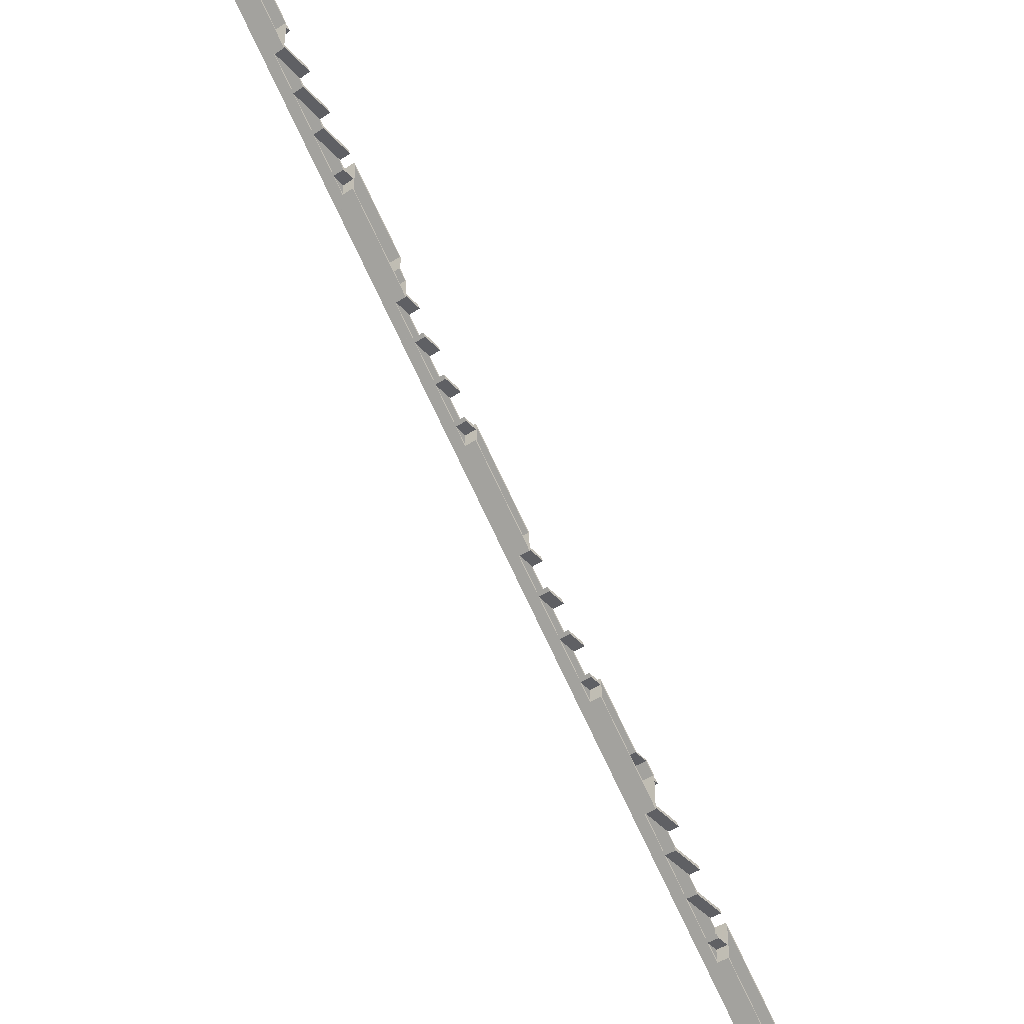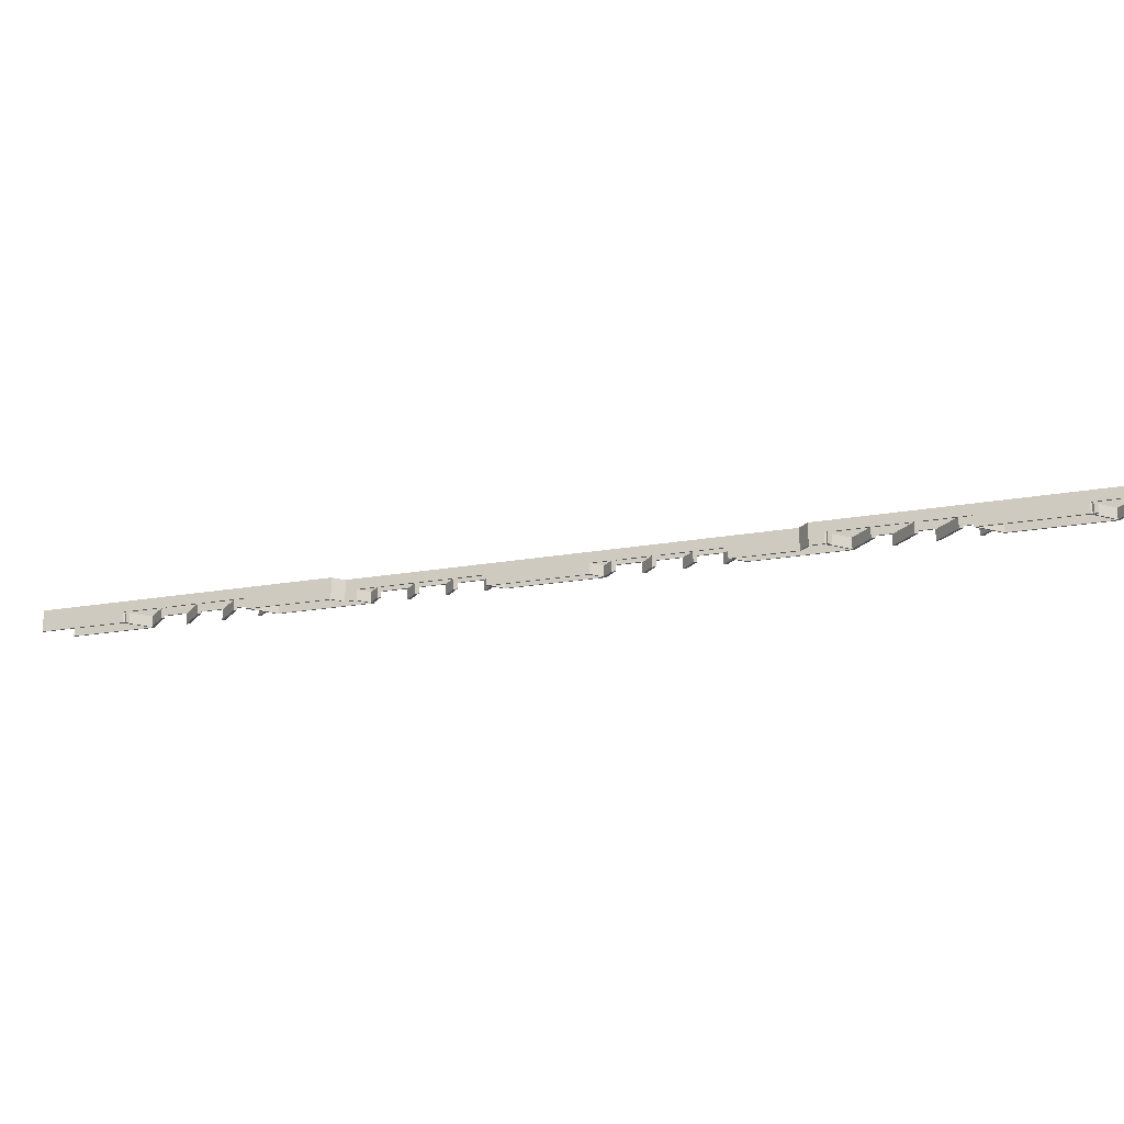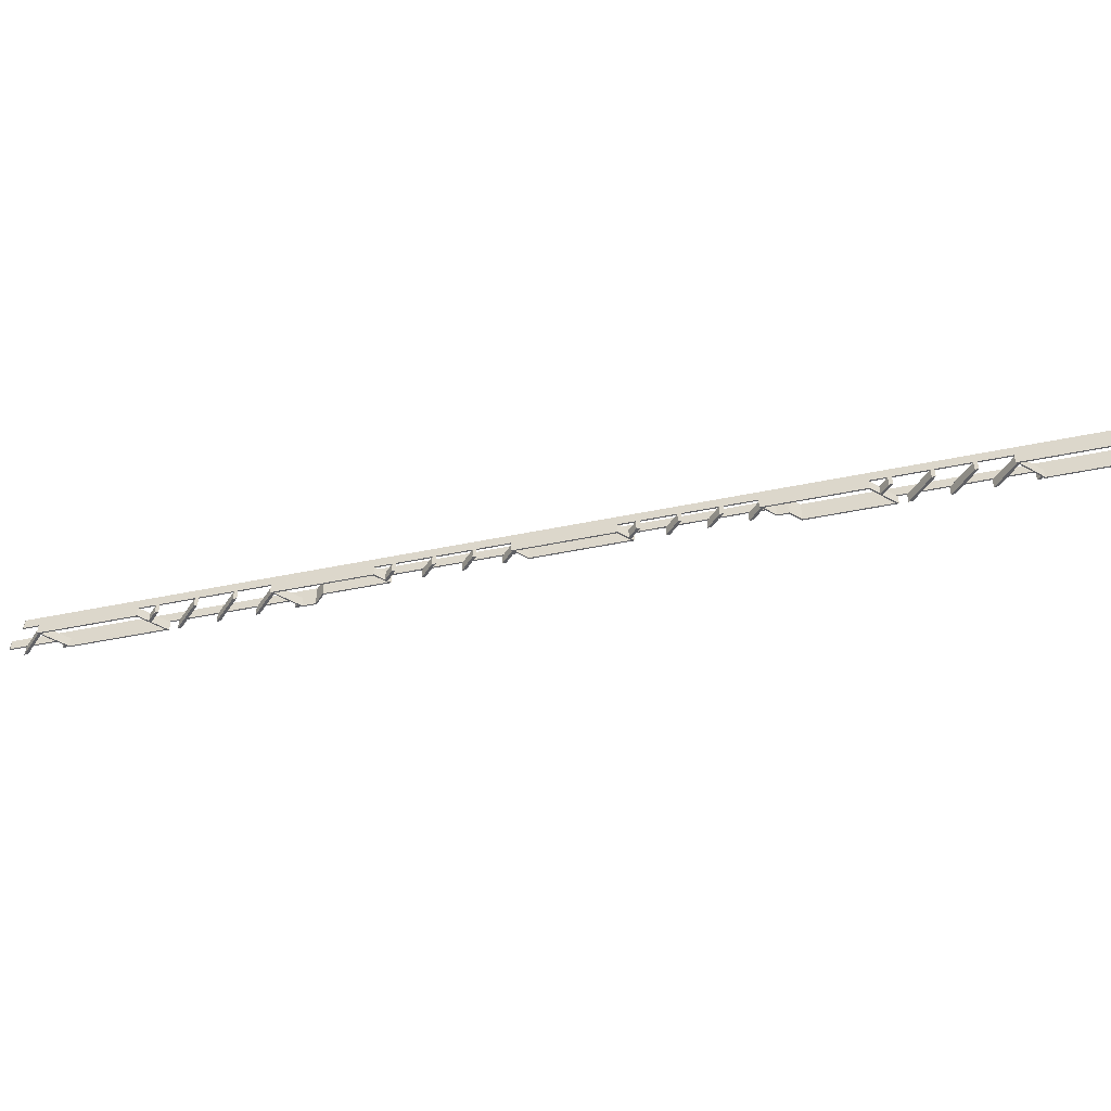
<metadata>
{"format":"obj","ext":"obj","renderer":"f3d","projection":"perspective","resolution":1024,"background":"white","views":[{"elev":-43.5,"azim":128.2,"up":"+Y"},{"elev":-20.4,"azim":-116.9,"up":"+Z"},{"elev":-50.3,"azim":57.7,"up":"+Z"}]}
</metadata>
<code>
v -1025 -1548 80
v -1025 -1439 80
v -1025 -1439 120
v -1025 -1548 120
v -1032 -1555 120
v -1077 -1600 160
v -1077 -1600 120
v -775 -1298 80
v -775 -1298 120
v -175 -698.3 80
v -425 -948.3 120
v -425 -948.3 80
v -175 -698.3 120
v 425 -98.26 120
v 175 -348.3 120
v 175 -348.3 80
v 425 -98.26 80
v 1025 501.7 120
v 775 251.7 120
v 775 251.7 80
v 1025 501.7 80
v 1600 1077 80
v 1375 851.7 120
v 1375 851.7 80
v 1600 1077 160
v 1278 755 120
v 1368 845 120
v -770 -1293 120
v -731.7 -1255 120
v -721.7 -1245 120
v -631.7 -1155 120
v -621.7 -1145 120
v -531.7 -1055 120
v -521.7 -1045 120
v -431.7 -955 120
v -170 -693.3 120
v -131.7 -655 120
v -121.7 -645 120
v -31.74 -555 120
v -21.74 -545 120
v 68.26 -455 120
v 78.26 -445 120
v 168.3 -355 120
v 430 -93.26 120
v 468.3 -55 120
v 478.3 -45 120
v 568.3 45 120
v 578.3 55 120
v 668.3 145 120
v 678.3 155 120
v 768.3 245 120
v 1030 506.7 120
v 1068 545 120
v 1078 555 120
v 1168 645 120
v 1178 655 120
v 1268 745 120
v -1030 -1545 80
v -1138 -1545 80
v -1030 -1555 80
v -1030 -1560 80
v -1030 -1455 80
v -1038 -1445 80
v -1048 -1455 80
v -1030 -1445 80
v -1030 -1437 80
v -770 -1300 80
v -770 -1255 80
v -724.7 -1255 80
v -770 -1245 80
v -714.7 -1245 80
v -1148 -1555 80
v -770 -1177 80
v -775 -1189 80
v -425 -839 120
v -391 -805 160
v -391 -805 80
v -425 -839 80
v -430 -844 120
v -431 -845 120
v -441 -855 120
v -531 -945 120
v -541 -955 120
v -775 -1189 120
v -1186 -1600 160
v -1030 -1444 120
v -1031 -1445 120
v -1041 -1455 120
v -1131 -1545 120
v -1141 -1555 120
v -1186 -1600 120
v -631 -1045 120
v -641 -1055 120
v -731 -1145 120
v -741 -1155 120
v -770 -1184 120
v -1030 -1445 120
v -1030 -1455 120
v -1030 -1545 120
v -1070 -1600 120
v -1070 -1600 160
v -1030 -1560 120
v -1030 -1555 120
v -430 -845 120
v -430 -855 120
v -430 -945 120
v -514.7 -1045 120
v -430 -960.3 120
v -430 -955 120
v -614.7 -1145 120
v -524.7 -1055 120
v -714.7 -1245 120
v -624.7 -1155 120
v -770 -1255 120
v -770 -1245 120
v -770 -1300 120
v -724.7 -1255 120
v -430 -945 80
v -538.1 -945 80
v -430 -955 80
v -430 -960.3 80
v -430 -855 80
v -438.1 -845 80
v -448.1 -855 80
v -430 -845 80
v -430 -836.9 80
v -393.1 -800 80
v -340.4 -800 80
v -338.3 -805 80
v -170 -700.3 80
v -170 -655 80
v -175 -641.7 80
v -170 -645 80
v -170 -629.6 80
v -124.7 -655 80
v -548.1 -955 80
v -114.7 -645 80
v -175 -641.7 120
v 111.7 -355 120
v 121.7 -345 120
v 170 -345 120
v 170 -296.7 120
v 175 -291.7 120
v 170 -360.3 120
v 170 -355 120
v 85.33 -445 120
v 11.69 -455 120
v 21.69 -445 120
v -14.67 -545 120
v 75.33 -455 120
v -88.31 -555 120
v -78.31 -545 120
v -114.7 -645 120
v -24.67 -555 120
v -170 -645 120
v -170 -636.7 120
v -170 -655 120
v -170 -700.3 120
v -124.7 -655 120
v 175 -291.7 80
v 170 -345 80
v 114.6 -345 80
v 170 -355 80
v 170 -360.3 80
v 170 -289.6 80
v 430 -100.3 80
v 430 -55 80
v 425 -41.69 80
v 430 -45 80
v 430 -29.62 80
v 475.3 -55 80
v 104.6 -355 80
v 485.3 -45 80
v 425 -41.69 120
v 770 255 120
v 721.7 255 120
v 711.7 245 120
v 770 303.3 120
v 775 308.3 120
v 770 239.7 120
v 770 245 120
v 685.3 155 120
v 621.7 155 120
v 611.7 145 120
v 585.3 55 120
v 675.3 145 120
v 521.7 55 120
v 511.7 45 120
v 485.3 -45 120
v 575.3 45 120
v 430 -55 120
v 430 -45 120
v 430 -36.69 120
v 430 -100.3 120
v 475.3 -55 120
v 775 308.3 80
v 770 255 80
v 714.6 255 80
v 770 245 80
v 770 239.7 80
v 770 310.4 80
v 800 340.4 80
v 805 338.3 80
v 805 391 80
v 800 393.1 80
v 1030 499.7 80
v 1030 545 80
v 1075 545 80
v 1030 555 80
v 1085 555 80
v 704.6 245 80
v 1030 623.1 80
v 1025 611 80
v 1025 611 120
v 1370 855 120
v 1370 945 120
v 1269 855 120
v 1259 845 120
v 1369 955 120
v 1359 945 120
v 1370 955 120
v 1375 961 120
v 1370 956 120
v 1370 839.7 120
v 1370 845 120
v 1285 755 120
v 1169 755 120
v 1159 745 120
v 1185 655 120
v 1275 745 120
v 1069 655 120
v 1059 645 120
v 1085 555 120
v 1175 645 120
v 1030 545 120
v 1030 555 120
v 1030 616 120
v 1030 499.7 120
v 1075 545 120
v 1375 961 80
v 1370 855 80
v 1262 855 80
v 1370 845 80
v 1370 839.7 80
v 1370 945 80
v 1362 955 80
v 1352 945 80
v 1370 955 80
v 1370 963.1 80
v 1600 1070 80
v 1600 1193 80
v 1600 1186 80
v 1252 845 80
v 1600 1070 160
v -430 -836.9 120
v -393.1 -800 160
v -438.1 -845 120
v -448.1 -855 120
v -538.1 -945 120
v -548.1 -955 120
v -638.1 -1045 120
v -638.1 -1045 80
v -648.1 -1055 80
v -648.1 -1055 120
v -748.1 -1155 120
v -738.1 -1145 120
v -738.1 -1145 80
v -748.1 -1155 80
v -770 -1177 120
v -1030 -1437 120
v -1038 -1445 120
v -1048 -1455 120
v -1138 -1545 120
v -1148 -1555 120
v -1193 -1600 160
v -1193 -1600 120
v -624.7 -1155 80
v -614.7 -1145 80
v -524.7 -1055 80
v -514.7 -1045 80
v -24.67 -555 80
v -14.67 -545 80
v 75.33 -455 80
v 85.33 -445 80
v 575.3 45 80
v 585.3 55 80
v 675.3 145 80
v 685.3 155 80
v 1175 645 80
v 1185 655 80
v 1275 745 80
v 1285 755 80
v -338.3 -805 160
v -340.4 -800 160
v 805 338.3 160
v 800 340.4 160
v 805 391 160
v 800 393.1 160
v 1600 1186 160
v 1600 1193 160
v -170 -629.6 120
v 770 310.4 120
v 714.6 255 120
v 704.6 245 120
v 614.6 155 120
v 604.6 145 120
v 614.6 155 80
v 604.6 145 80
v 504.6 45 120
v 514.6 55 120
v 514.6 55 80
v 504.6 45 80
v 170 -289.6 120
v 430 -29.62 120
v 114.6 -345 120
v 104.6 -355 120
v 4.619 -455 120
v 14.62 -445 120
v 14.62 -445 80
v 4.619 -455 80
v -95.38 -555 120
v -85.38 -545 120
v -85.38 -545 80
v -95.38 -555 80
v 1370 963.1 120
v 1352 945 120
v 1362 955 120
v 1262 855 120
v 1252 845 120
v 1162 755 120
v 1162 755 80
v 1152 745 80
v 1152 745 120
v 1062 655 120
v 1062 655 80
v 1052 645 80
v 1052 645 120
v 1030 623.1 120
f 1 2 3
f 1 3 4
f 7 6 5
f 5 6 4
f 1 4 8
f 8 4 9
f 4 6 9
f 12 11 10
f 10 11 13
f 16 15 14
f 17 16 14
f 20 19 18
f 21 20 18
f 24 23 22
f 27 26 25
f 23 27 25
f 22 23 25
f 9 6 25
f 28 9 25
f 29 28 25
f 30 29 25
f 31 30 25
f 32 31 25
f 33 32 25
f 34 33 25
f 35 34 25
f 11 35 25
f 13 11 25
f 36 13 25
f 37 36 25
f 38 37 25
f 39 38 25
f 40 39 25
f 41 40 25
f 42 41 25
f 43 42 25
f 15 43 25
f 14 15 25
f 44 14 25
f 45 44 25
f 46 45 25
f 47 46 25
f 48 47 25
f 49 48 25
f 50 49 25
f 51 50 25
f 19 51 25
f 18 19 25
f 52 18 25
f 53 52 25
f 54 53 25
f 55 54 25
f 56 55 25
f 57 56 25
f 26 57 25
f 60 59 58
f 61 60 1
f 60 58 1
f 1 58 62
f 62 64 63
f 62 63 65
f 65 66 2
f 1 62 2
f 62 65 2
f 61 1 67
f 67 8 68
f 68 70 69
f 69 70 71
f 59 60 72
f 74 73 70
f 74 66 73
f 68 8 74
f 70 68 74
f 67 1 8
f 66 74 2
f 77 76 75
f 78 77 75
f 75 76 79
f 79 76 80
f 80 76 81
f 81 76 82
f 82 76 83
f 74 84 3
f 2 74 3
f 87 86 85
f 88 87 85
f 89 88 85
f 90 89 85
f 91 90 85
f 83 76 85
f 92 83 85
f 93 92 85
f 94 93 85
f 95 94 85
f 96 95 85
f 84 96 85
f 3 84 85
f 86 3 85
f 3 86 97
f 87 88 98
f 97 87 98
f 3 97 98
f 98 99 4
f 3 98 4
f 89 90 5
f 99 89 5
f 4 99 5
f 7 100 6
f 6 100 101
f 102 100 5
f 100 7 5
f 102 5 103
f 74 8 9
f 74 9 84
f 75 79 104
f 80 81 105
f 104 80 105
f 75 104 105
f 82 83 35
f 106 82 35
f 105 106 11
f 106 35 11
f 75 105 11
f 107 34 35
f 108 35 109
f 108 107 35
f 34 92 33
f 92 93 33
f 110 33 111
f 110 32 33
f 94 95 31
f 94 31 32
f 112 31 113
f 112 30 31
f 114 9 28
f 115 114 29
f 115 29 30
f 114 84 9
f 115 84 114
f 84 115 96
f 116 28 29
f 117 116 29
f 12 78 75
f 12 75 11
f 120 119 118
f 121 120 12
f 120 118 12
f 12 118 122
f 122 124 123
f 122 123 125
f 125 126 78
f 122 125 78
f 77 78 127
f 78 126 127
f 129 77 128
f 77 127 128
f 121 12 130
f 130 10 131
f 131 10 132
f 131 132 133
f 133 132 134
f 131 133 135
f 119 120 136
f 135 133 137
f 132 128 134
f 130 12 10
f 122 78 12
f 128 132 129
f 132 10 13
f 132 13 138
f 140 139 43
f 141 140 43
f 143 142 15
f 142 141 15
f 141 43 15
f 144 43 145
f 146 42 43
f 146 43 144
f 148 147 41
f 148 41 42
f 149 40 41
f 149 41 150
f 152 151 39
f 152 39 40
f 153 38 39
f 153 39 154
f 156 138 155
f 155 138 157
f 157 138 13
f 157 13 36
f 155 157 37
f 37 38 155
f 158 36 37
f 159 158 37
f 15 160 143
f 16 160 15
f 163 162 161
f 164 163 16
f 163 161 16
f 161 165 160
f 16 161 160
f 164 16 166
f 166 17 167
f 167 17 168
f 167 168 169
f 169 168 170
f 167 169 171
f 162 163 172
f 171 169 173
f 168 165 170
f 166 16 17
f 165 168 160
f 174 17 14
f 168 17 174
f 51 19 175
f 51 175 176
f 51 176 177
f 175 19 178
f 178 19 179
f 51 181 180
f 51 180 182
f 51 182 50
f 49 50 183
f 184 49 183
f 49 186 185
f 49 185 48
f 47 48 187
f 47 187 188
f 47 190 189
f 47 189 46
f 14 44 191
f 191 45 192
f 192 193 174
f 14 191 174
f 191 192 174
f 45 46 192
f 45 195 194
f 44 45 194
f 20 196 179
f 20 179 19
f 199 198 197
f 200 199 20
f 199 197 20
f 197 201 196
f 20 197 196
f 196 201 202
f 196 202 203
f 202 205 204
f 203 202 204
f 200 20 206
f 206 21 207
f 207 209 208
f 208 209 210
f 198 199 211
f 213 212 209
f 213 205 212
f 205 213 204
f 207 21 213
f 209 207 213
f 206 20 21
f 213 21 18
f 213 18 214
f 27 23 215
f 215 23 216
f 218 27 217
f 27 215 217
f 220 216 219
f 216 221 219
f 223 221 222
f 216 23 222
f 221 216 222
f 27 225 224
f 27 224 226
f 27 226 26
f 228 57 227
f 57 26 227
f 57 230 229
f 57 229 56
f 232 55 231
f 55 56 231
f 55 234 233
f 55 233 54
f 18 52 235
f 53 54 236
f 235 53 236
f 236 214 18
f 235 236 18
f 214 236 237
f 53 239 238
f 52 53 238
f 24 240 222
f 24 222 23
f 243 242 241
f 244 243 24
f 243 241 24
f 24 241 245
f 245 247 246
f 245 246 248
f 248 249 240
f 24 245 240
f 245 248 240
f 244 24 250
f 252 249 251
f 242 243 253
f 250 24 22
f 249 252 240
f 250 22 25
f 254 250 25
f 25 6 101
f 25 101 254
f 255 256 127
f 255 127 126
f 257 123 124
f 257 256 255
f 258 256 257
f 258 257 124
f 259 256 258
f 260 259 119
f 260 119 136
f 260 256 259
f 261 262 263
f 264 261 263
f 265 266 267
f 265 267 268
f 66 269 73
f 270 269 66
f 271 63 64
f 272 271 64
f 273 59 72
f 274 273 72
f 275 273 274
f 275 272 273
f 275 274 276
f 275 271 272
f 275 256 260
f 275 260 261
f 275 261 264
f 275 264 266
f 275 266 265
f 275 265 269
f 275 269 270
f 275 270 271
f 99 58 89
f 273 89 59
f 89 58 59
f 60 103 5
f 90 60 5
f 72 90 274
f 72 60 90
f 98 62 58
f 99 98 58
f 60 61 102
f 60 102 103
f 62 98 88
f 64 88 272
f 64 62 88
f 102 101 100
f 116 102 61
f 116 61 67
f 116 101 102
f 117 69 71
f 112 117 71
f 110 113 277
f 110 277 278
f 111 279 280
f 107 111 280
f 158 108 121
f 158 121 130
f 153 159 135
f 153 135 137
f 154 281 282
f 149 154 282
f 146 150 283
f 146 283 284
f 194 144 164
f 194 164 166
f 195 171 173
f 189 195 173
f 185 190 285
f 185 285 286
f 182 186 287
f 182 287 288
f 206 180 200
f 238 180 206
f 239 208 210
f 233 239 210
f 229 234 289
f 229 289 290
f 226 230 291
f 226 291 292
f 250 224 244
f 254 224 250
f 254 226 224
f 254 101 116
f 254 116 117
f 254 117 112
f 254 112 113
f 254 113 110
f 254 110 111
f 254 111 107
f 254 107 108
f 254 108 158
f 254 158 159
f 254 159 153
f 254 153 154
f 254 154 149
f 254 149 150
f 254 150 146
f 254 146 144
f 254 144 194
f 254 194 195
f 254 195 189
f 254 189 190
f 254 190 185
f 254 185 186
f 254 186 182
f 254 182 180
f 254 180 238
f 254 238 239
f 254 239 233
f 254 233 234
f 254 234 229
f 254 229 230
f 254 230 226
f 28 116 67
f 114 28 68
f 28 67 68
f 87 97 65
f 271 87 63
f 87 65 63
f 69 117 29
f 68 29 114
f 68 69 29
f 86 270 66
f 97 86 65
f 86 66 65
f 30 112 71
f 115 30 70
f 30 71 70
f 115 70 96
f 269 96 73
f 96 70 73
f 95 96 269
f 95 269 265
f 94 264 93
f 94 266 264
f 92 261 260
f 83 92 260
f 82 258 81
f 82 259 258
f 80 257 255
f 79 80 255
f 293 76 77
f 293 77 129
f 256 275 85
f 256 85 76
f 294 76 293
f 294 256 76
f 295 296 294
f 295 294 293
f 297 298 296
f 297 296 295
f 299 298 297
f 300 298 299
f 276 91 85
f 275 276 85
f 86 271 270
f 87 271 86
f 89 273 272
f 88 89 272
f 91 276 274
f 91 274 90
f 79 255 126
f 104 79 125
f 79 126 125
f 80 104 125
f 257 80 123
f 80 125 123
f 122 105 81
f 124 81 258
f 124 122 81
f 105 122 118
f 106 105 118
f 106 118 82
f 259 82 119
f 82 118 119
f 120 109 35
f 83 120 35
f 136 83 260
f 136 120 83
f 108 109 120
f 108 120 121
f 34 107 280
f 34 280 92
f 261 92 262
f 92 280 262
f 279 111 33
f 93 279 33
f 263 93 264
f 263 279 93
f 32 110 278
f 32 278 94
f 266 94 267
f 94 278 267
f 277 113 31
f 95 277 31
f 268 95 265
f 268 277 95
f 36 158 130
f 157 36 131
f 36 130 131
f 135 159 37
f 131 37 157
f 131 135 37
f 38 153 137
f 155 38 133
f 38 137 133
f 128 127 256
f 128 256 294
f 156 155 133
f 301 156 134
f 156 133 134
f 302 296 202
f 302 202 201
f 303 296 302
f 304 303 198
f 304 198 211
f 304 296 303
f 305 296 304
f 306 305 307
f 306 307 308
f 309 310 311
f 309 311 312
f 313 314 170
f 313 170 165
f 315 162 172
f 316 315 172
f 317 318 319
f 317 319 320
f 321 322 323
f 321 323 324
f 128 301 134
f 294 301 128
f 294 296 305
f 294 305 306
f 294 306 310
f 294 310 309
f 294 309 314
f 294 314 313
f 294 313 315
f 294 315 316
f 294 316 318
f 294 318 317
f 294 317 322
f 294 322 321
f 294 321 301
f 203 295 179
f 196 203 179
f 179 295 178
f 178 295 176
f 176 295 177
f 177 295 183
f 183 295 184
f 168 174 143
f 160 168 143
f 132 138 129
f 138 156 293
f 129 138 293
f 184 295 293
f 187 184 293
f 188 187 293
f 193 188 293
f 174 193 293
f 143 174 293
f 142 143 293
f 140 142 293
f 139 140 293
f 148 139 293
f 147 148 293
f 152 147 293
f 151 152 293
f 156 151 293
f 142 161 141
f 165 142 313
f 165 161 142
f 141 161 140
f 315 140 162
f 140 161 162
f 163 145 43
f 139 163 43
f 172 139 316
f 172 163 139
f 163 144 145
f 163 164 144
f 42 146 284
f 42 284 148
f 318 148 319
f 148 284 319
f 283 150 41
f 147 283 41
f 320 147 317
f 320 283 147
f 40 149 282
f 40 282 152
f 322 152 323
f 152 282 323
f 281 154 39
f 151 281 39
f 324 151 321
f 324 281 151
f 170 314 193
f 169 193 192
f 169 170 193
f 46 169 192
f 173 46 189
f 173 169 46
f 167 191 44
f 166 44 194
f 166 167 44
f 45 191 167
f 195 45 171
f 45 167 171
f 178 197 175
f 201 178 302
f 201 197 178
f 198 303 176
f 197 176 175
f 197 198 176
f 177 304 211
f 51 177 199
f 181 51 199
f 177 211 199
f 200 180 181
f 199 200 181
f 307 305 183
f 288 183 50
f 288 50 182
f 288 307 183
f 184 306 308
f 49 184 287
f 186 49 287
f 184 308 287
f 311 310 187
f 286 187 48
f 286 48 185
f 286 311 187
f 188 309 312
f 47 188 285
f 190 47 285
f 188 312 285
f 205 202 296
f 205 296 298
f 207 235 52
f 206 52 238
f 206 207 52
f 325 300 251
f 325 251 249
f 326 327 246
f 326 246 247
f 328 242 253
f 329 328 253
f 330 331 332
f 333 330 332
f 334 335 336
f 337 334 336
f 205 338 212
f 298 338 205
f 298 300 325
f 298 325 327
f 298 327 326
f 298 326 328
f 298 328 329
f 298 329 330
f 298 330 333
f 298 333 334
f 298 334 337
f 298 337 338
f 53 235 207
f 239 53 208
f 53 207 208
f 212 338 237
f 209 237 236
f 209 212 237
f 54 209 236
f 210 54 233
f 210 209 54
f 203 204 297
f 203 297 295
f 252 299 222
f 240 252 222
f 213 214 204
f 204 214 297
f 222 299 297
f 223 222 297
f 219 223 297
f 220 219 297
f 217 220 297
f 218 217 297
f 227 218 297
f 228 227 297
f 231 228 297
f 232 231 297
f 237 232 297
f 214 237 297
f 218 329 253
f 27 218 243
f 225 27 243
f 218 253 243
f 248 221 223
f 249 223 325
f 249 248 223
f 246 327 219
f 248 219 221
f 248 246 219
f 220 326 247
f 216 220 245
f 220 247 245
f 245 215 216
f 245 241 215
f 242 328 217
f 241 217 215
f 241 242 217
f 244 224 225
f 243 244 225
f 331 330 227
f 292 227 26
f 292 26 226
f 292 331 227
f 228 333 332
f 57 228 291
f 230 57 291
f 228 332 291
f 335 334 231
f 290 231 56
f 290 56 229
f 290 335 231
f 232 337 336
f 55 232 289
f 234 55 289
f 232 336 289
f 252 251 300
f 299 252 300
f 268 267 277
f 277 267 278
f 263 262 279
f 279 262 280
f 332 331 291
f 291 331 292
f 336 335 289
f 289 335 290
f 308 307 287
f 287 307 288
f 312 311 285
f 285 311 286
f 320 319 283
f 283 319 284
f 324 323 281
f 281 323 282
f 156 301 321
f 151 156 321
f 152 322 317
f 147 152 317
f 148 318 316
f 139 148 316
f 140 315 313
f 142 140 313
f 309 188 193
f 314 309 193
f 306 184 187
f 306 187 310
f 304 177 183
f 304 183 305
f 302 178 176
f 302 176 303
f 337 232 237
f 338 337 237
f 333 228 231
f 333 231 334
f 329 218 227
f 329 227 330
f 326 220 217
f 326 217 328
f 325 223 327
f 223 219 327

</code>
